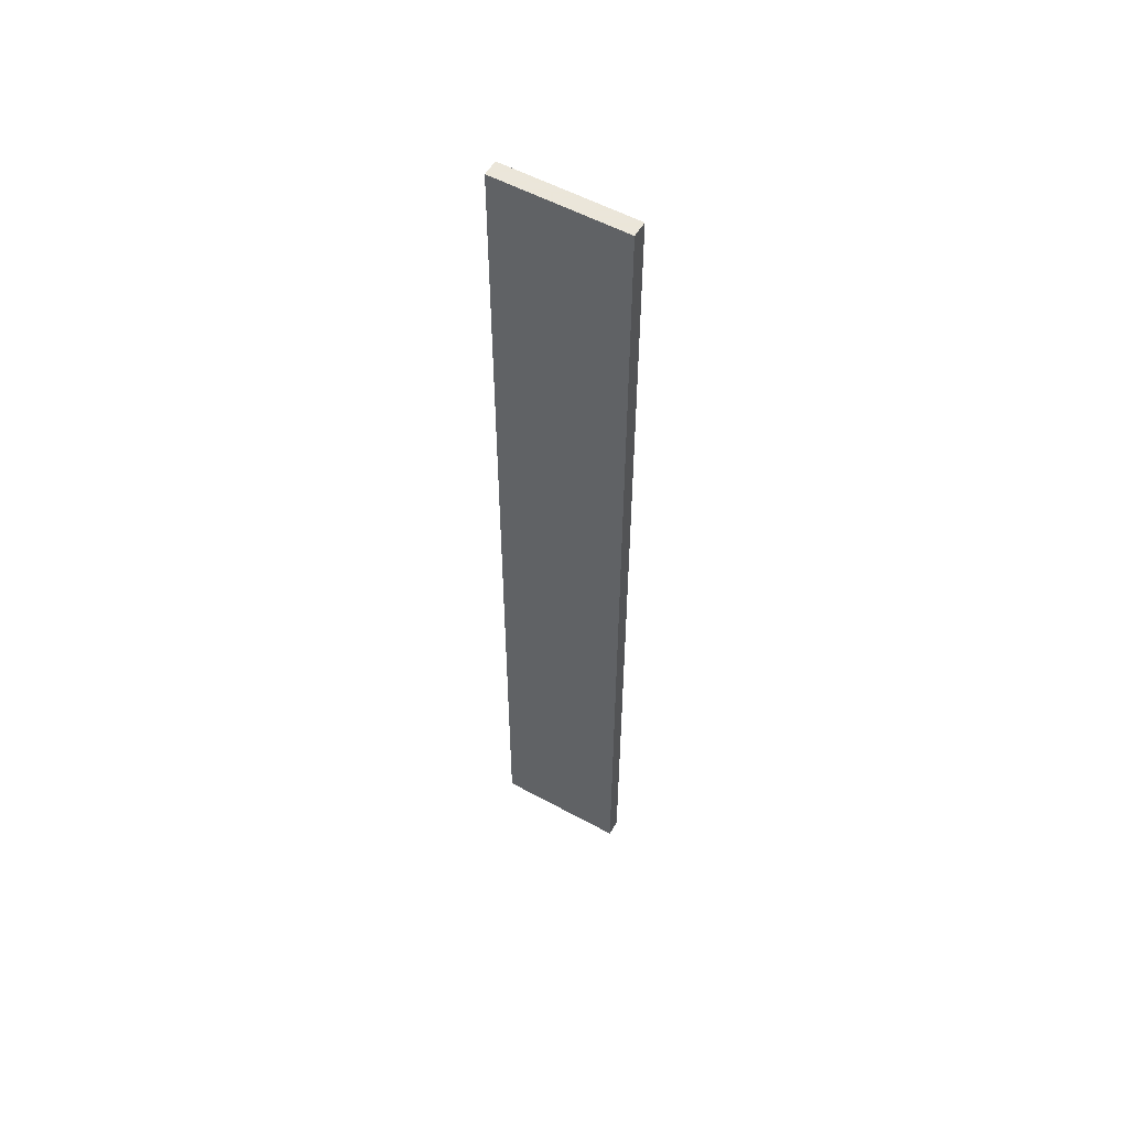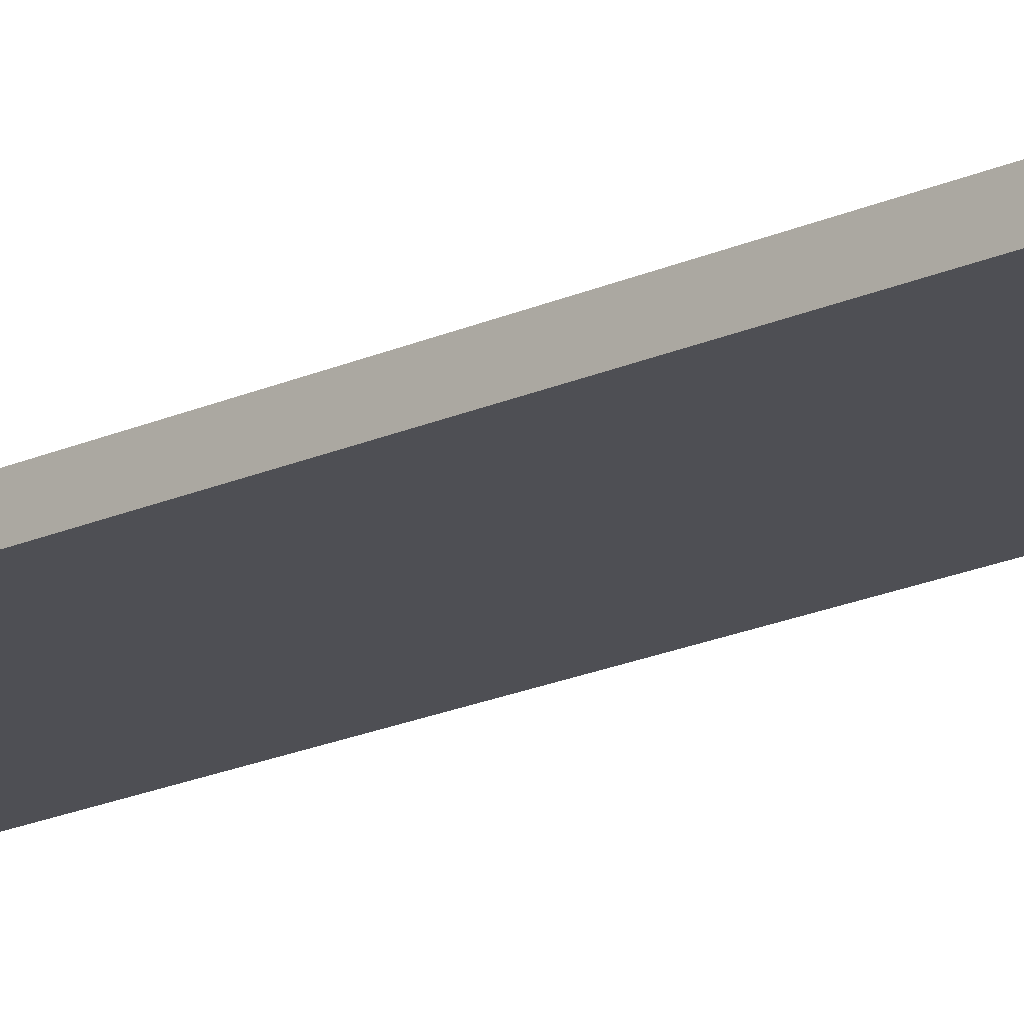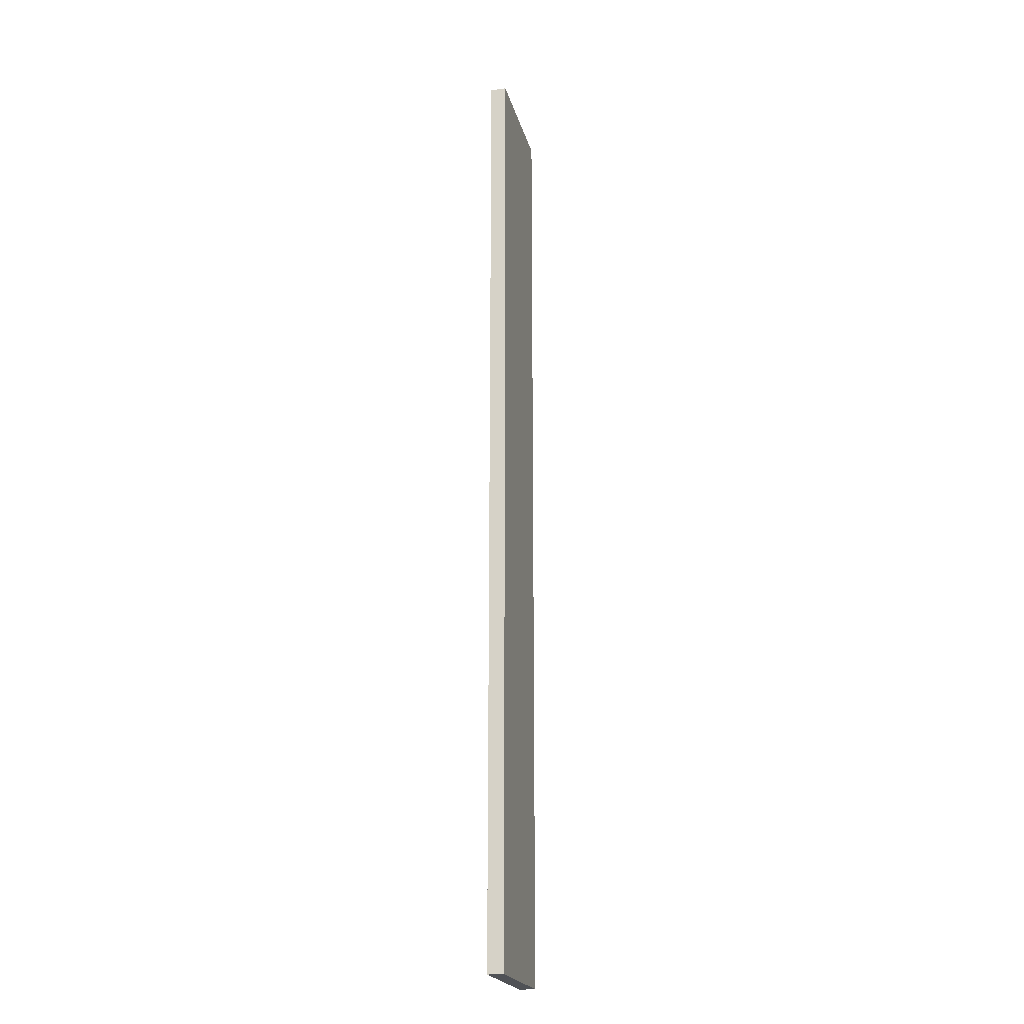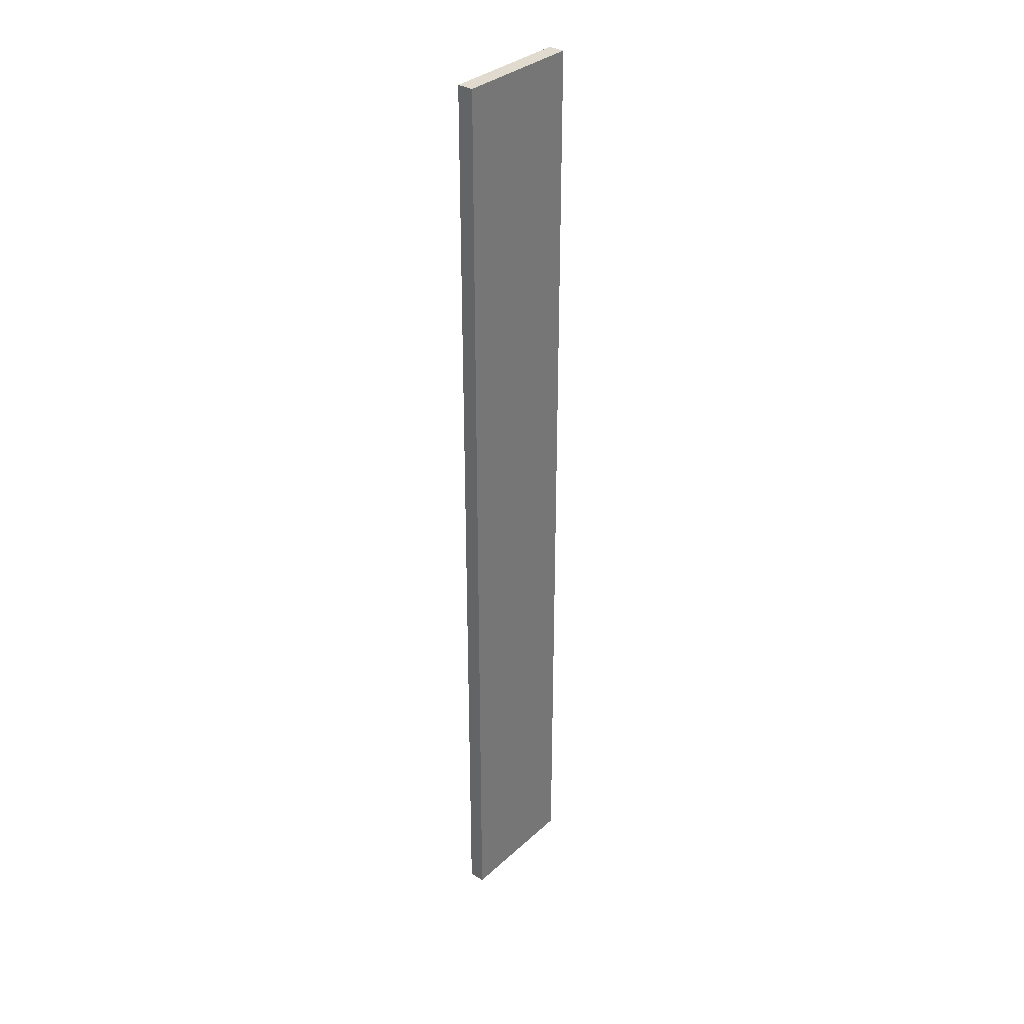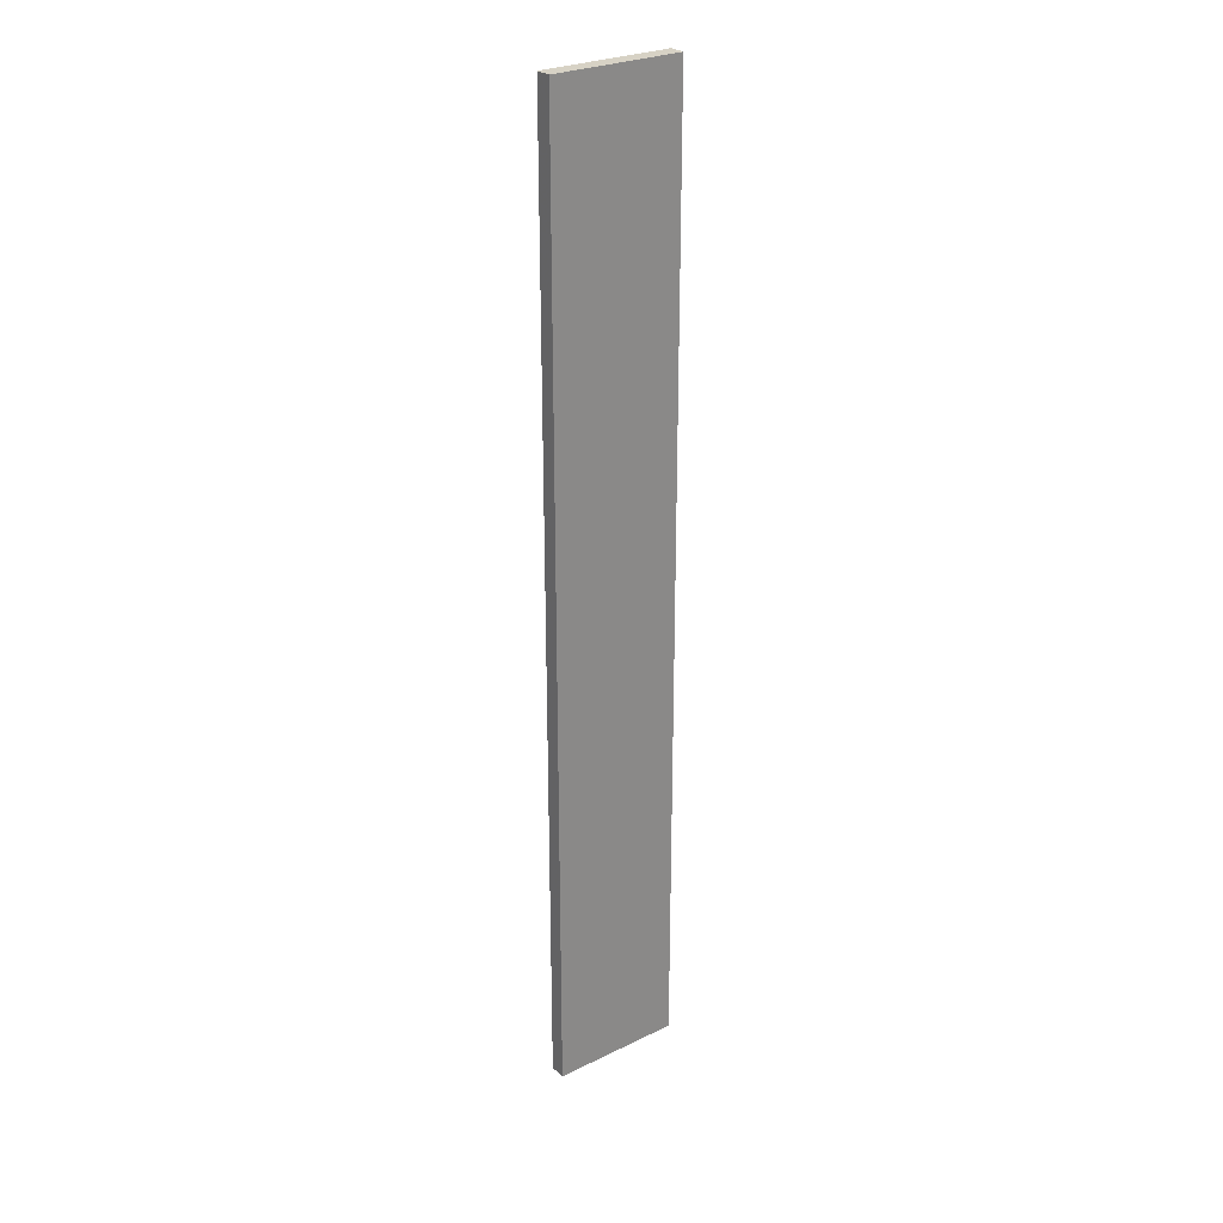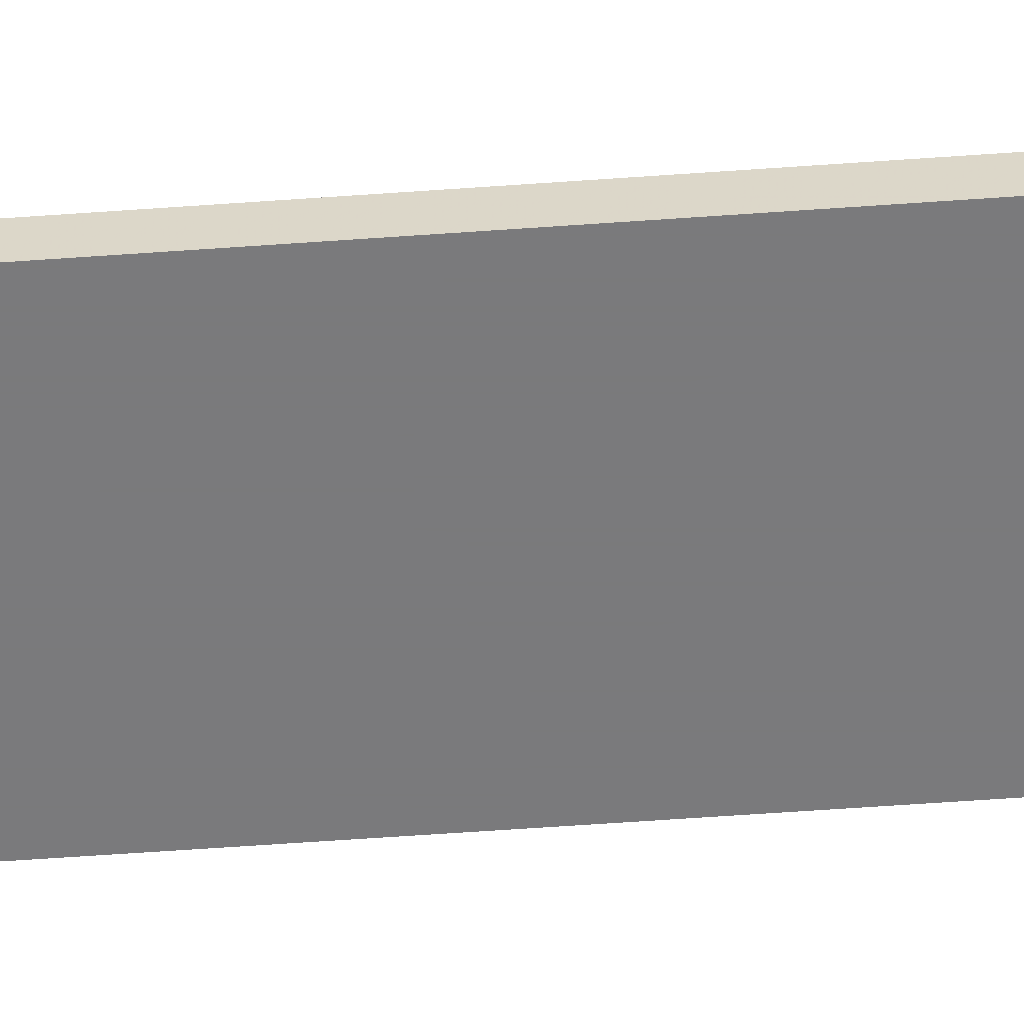
<metadata>
{"format":"obj","ext":"obj","renderer":"f3d","projection":"perspective","resolution":1024,"background":"white","views":[{"elev":55.0,"azim":30.0,"up":"+Z"},{"elev":-18.3,"azim":-47.8,"up":"+Y"},{"elev":-21.1,"azim":-76.5,"up":"+Z"},{"elev":33.4,"azim":-50.7,"up":"+Z"},{"elev":27.2,"azim":143.2,"up":"+Z"},{"elev":-58.2,"azim":-85.7,"up":"+Y"}]}
</metadata>
<code>
v 0.04477 -6.675e-17 0.3006
v -0.03663 -6.675e-17 0.3006
v -0.03663 -1.969e-34 8.869e-19
v -0.03663 6.675e-17 -0.3006
v 0.04477 6.675e-17 -0.3006
v 0.04477 -1.969e-34 8.869e-19
v -0.03663 0.01 3.107e-18
v -0.03663 0.01 0.3006
v 0.04477 0.01 0.3006
v 0.04477 0.01 3.107e-18
v 0.04477 0.01 -0.3006
v -0.03663 0.01 -0.3006
f 1 2 3
f 4 5 6
f 1 3 4
f 4 6 1
f 7 8 9
f 10 11 12
f 12 7 9
f 9 10 12
f 2 1 8
f 1 9 8
f 1 6 9
f 6 10 9
f 6 5 10
f 5 11 10
f 5 4 11
f 4 12 11
f 4 3 12
f 3 7 12
f 3 2 7
f 2 8 7

</code>
